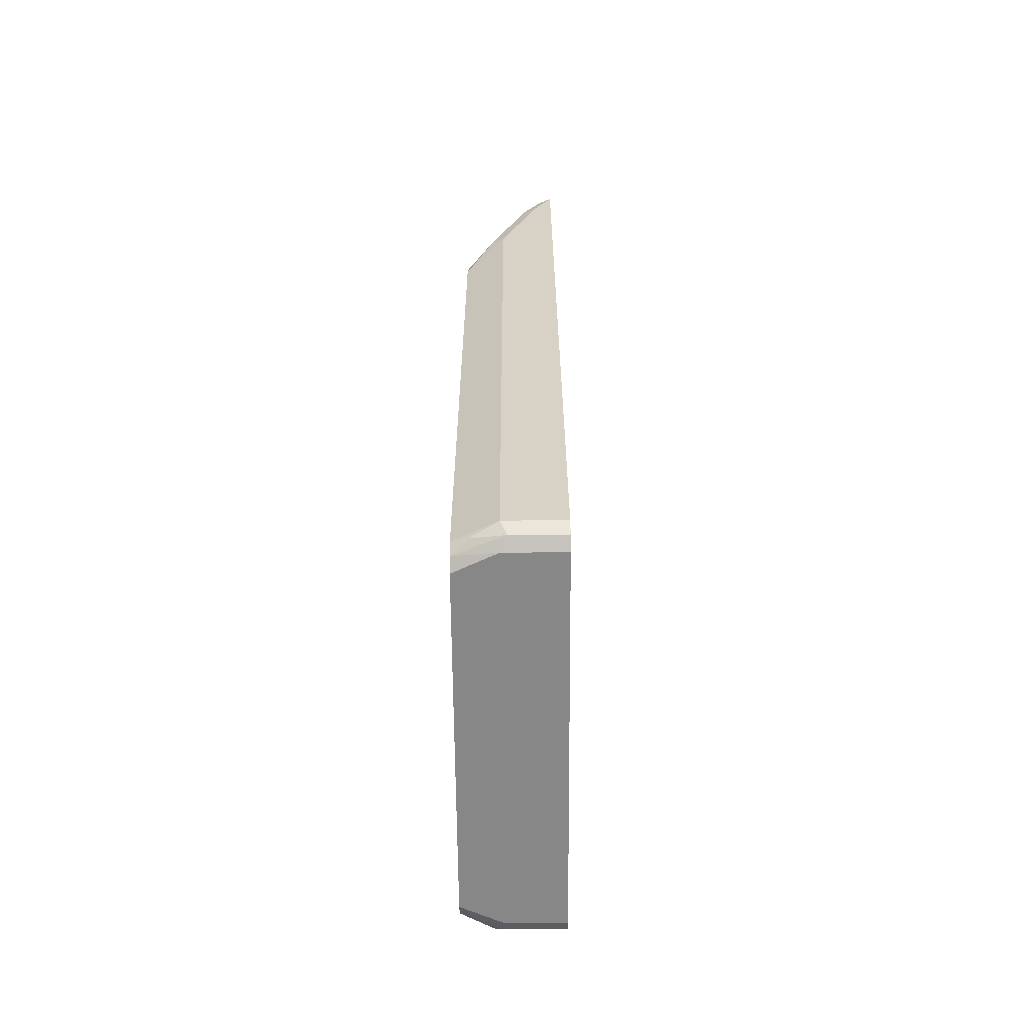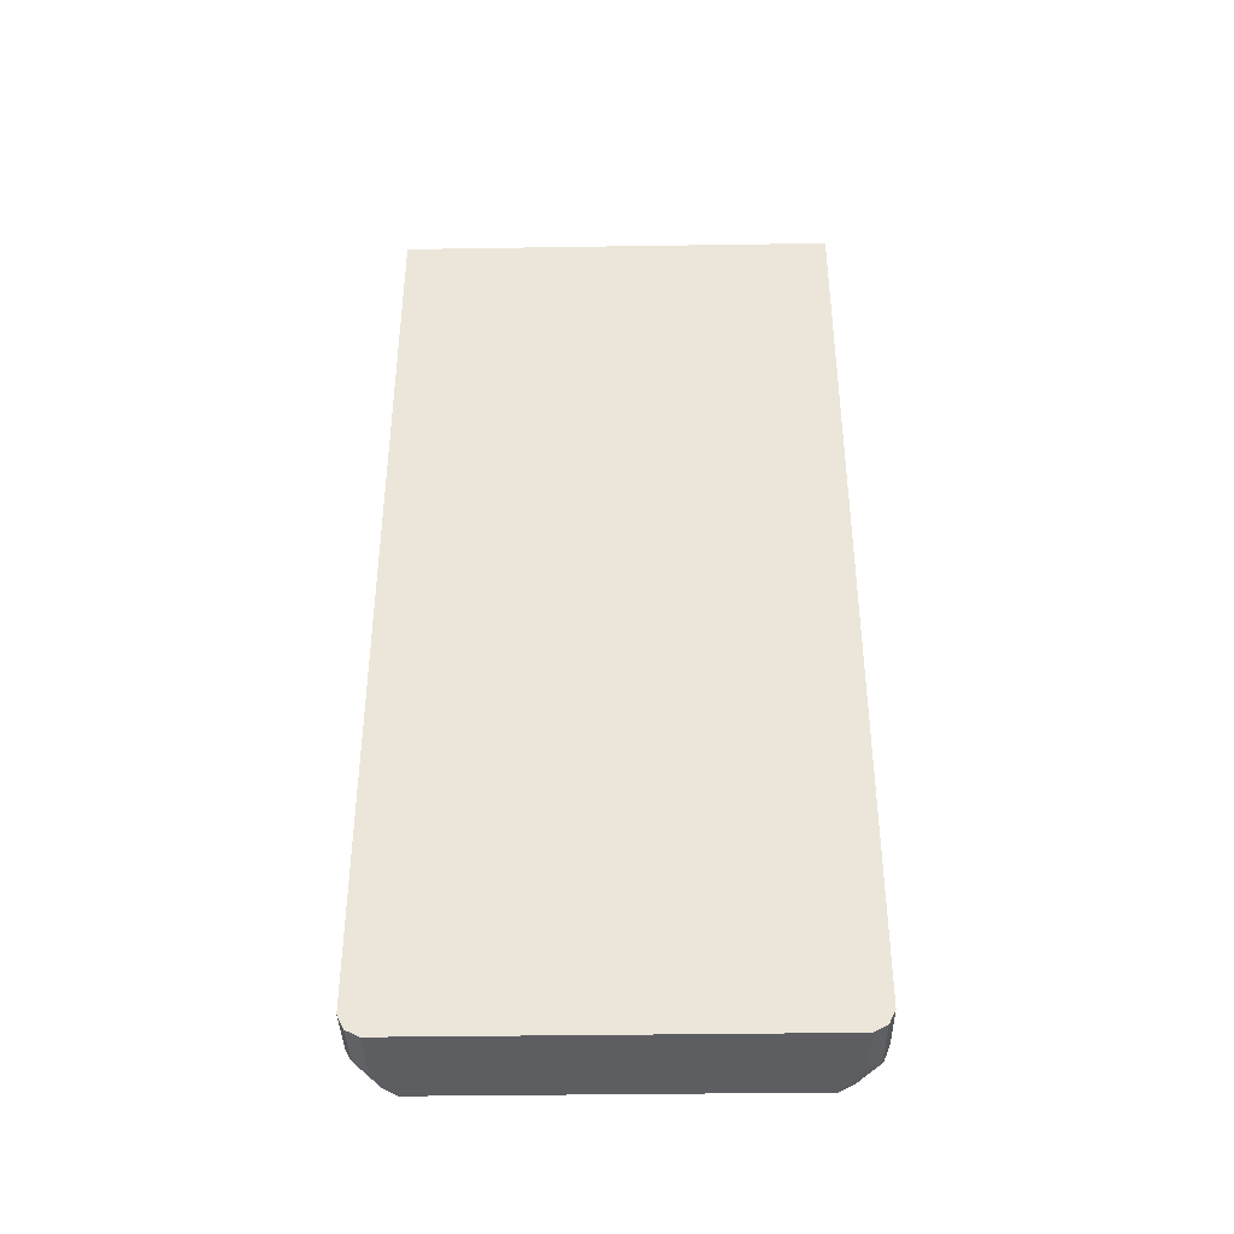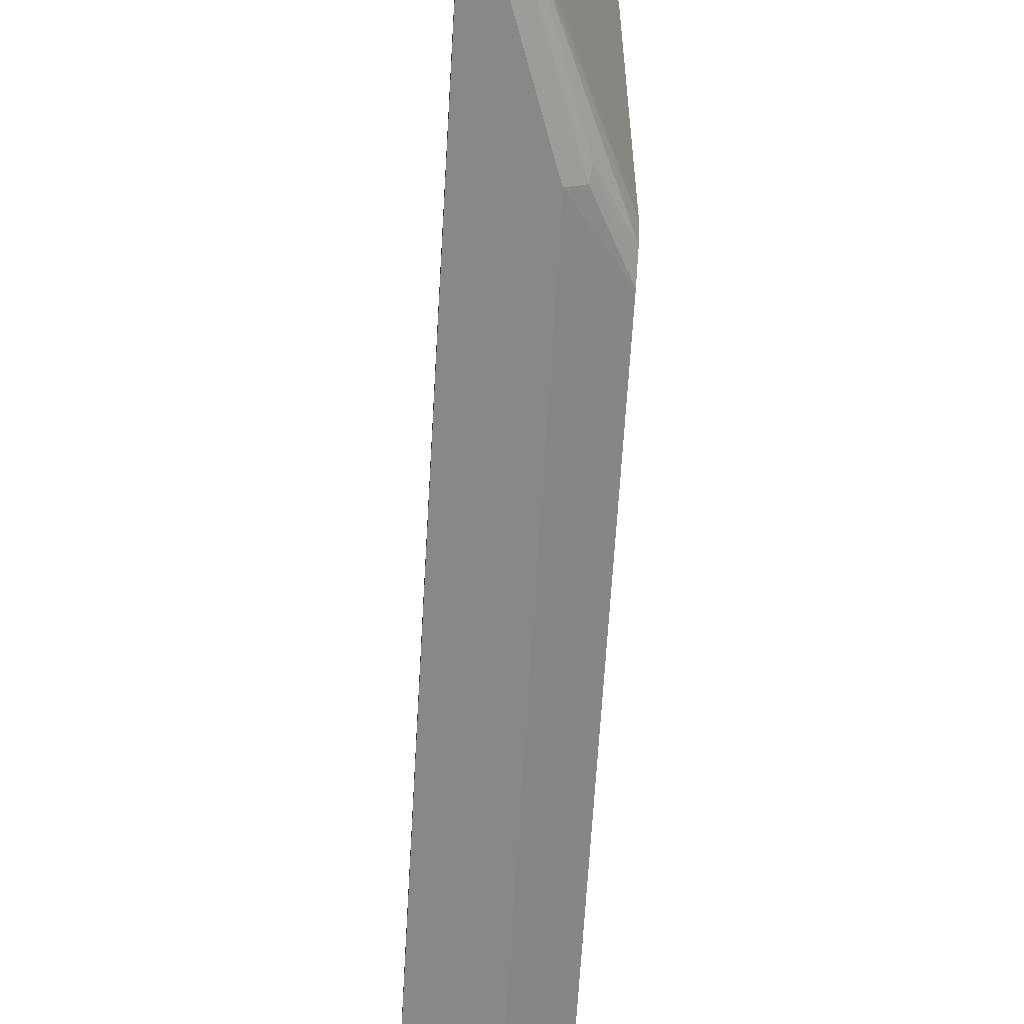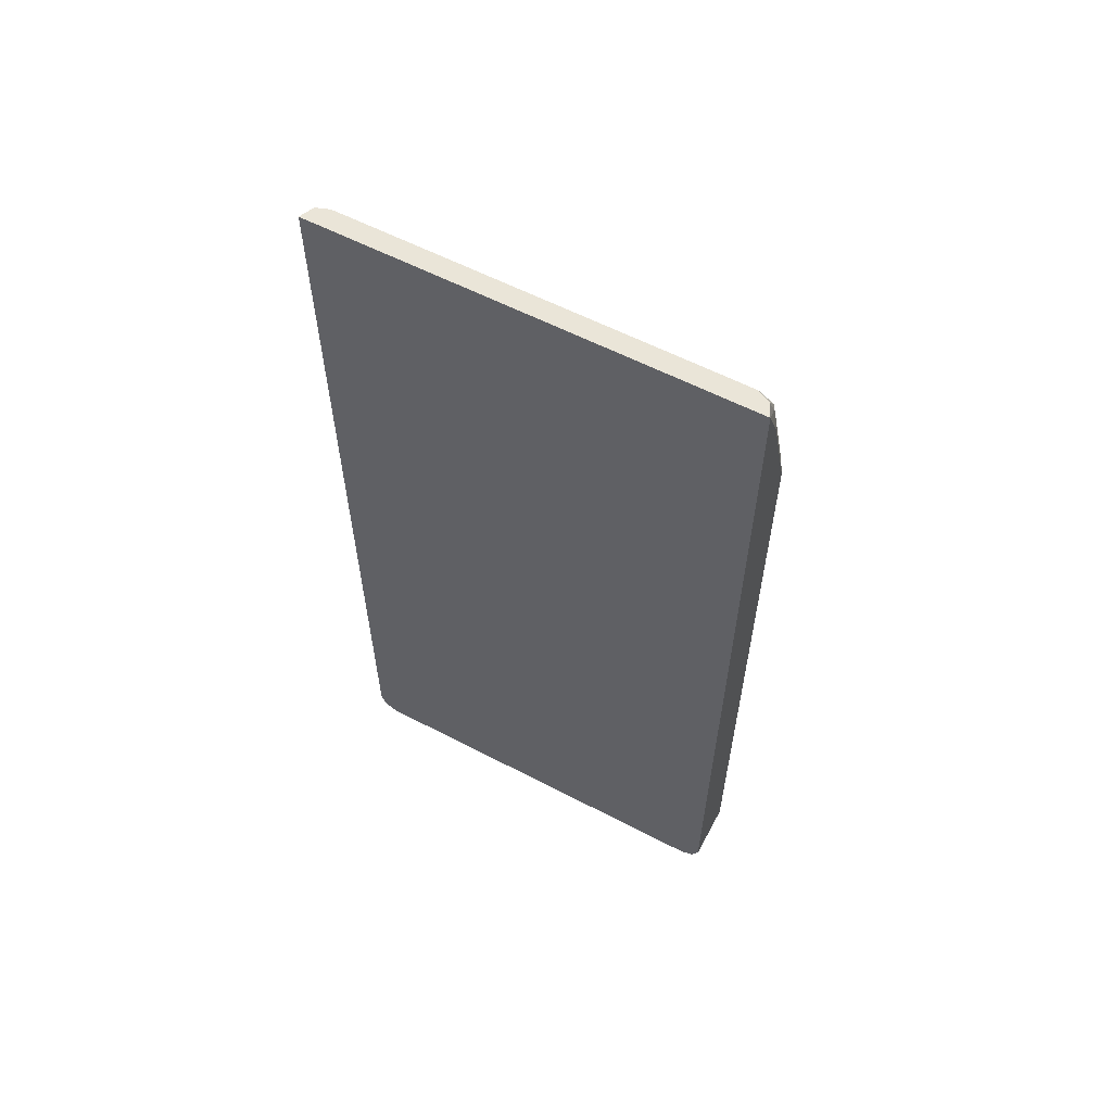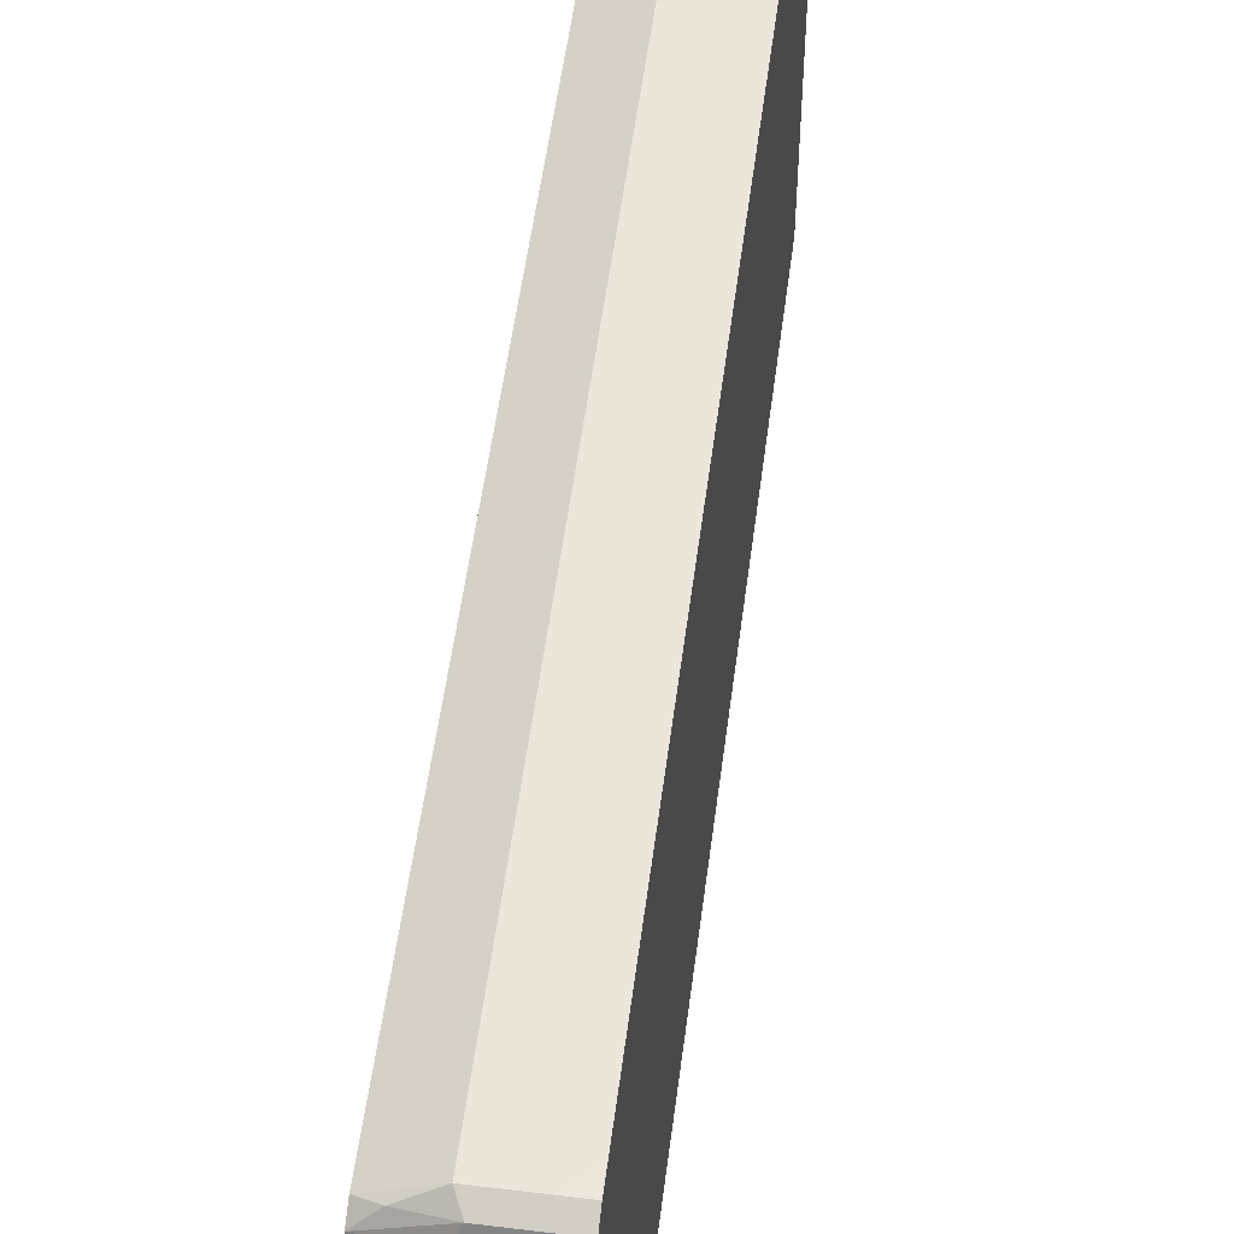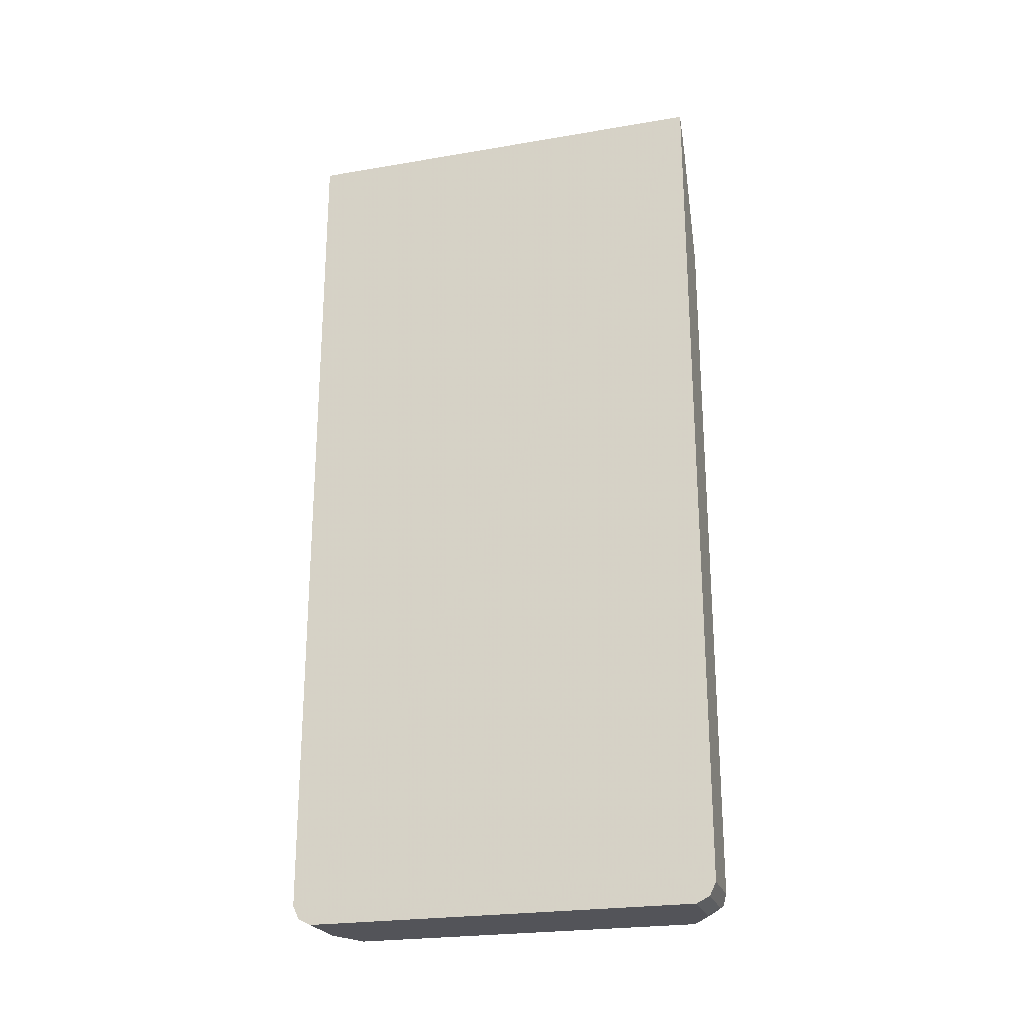
<metadata>
{"format":"obj","ext":"obj","renderer":"f3d","projection":"perspective","resolution":1024,"background":"white","views":[{"elev":-62.6,"azim":0.5,"up":"+Y"},{"elev":-38.9,"azim":91.1,"up":"+Y"},{"elev":-62.8,"azim":176.7,"up":"+Z"},{"elev":59.0,"azim":118.2,"up":"+Y"},{"elev":54.2,"azim":7.4,"up":"+Z"},{"elev":-23.9,"azim":105.8,"up":"+Y"}]}
</metadata>
<code>
v -0.2537 -0.8155 0.1993
v -0.2923 -0.8155 0.1812
v -0.2779 -0.8215 0.1872
v -0.2477 -0.8276 0.1933
v -0.2175 -0.8155 0.1993
v -0.2537 -0.145 0.1993
v -0.2923 -0.8179 0.18
v -0.2923 -0.2017 0.1812
v -0.2923 -0.8276 0.1751
v -0.1994 -0.8276 0.1933
v -0.2537 -0.8336 0.1812
v -0.1994 -0.8155 0.1993
v -0.1994 -0.7975 0.1993
v -0.2356 -0.09064 0.1993
v -0.2658 -0.139 0.1933
v -0.2923 -0.1991 0.1806
v -0.2923 -0.8336 0.1631
v -0.2175 -0.8336 0.1812
v -0.1994 -0.8335 0.1813
v -0.1994 -0.01823 0.1993
v -0.2175 -0.03627 0.1993
v -0.2296 -0.03023 0.1933
v -0.2923 -0.1813 0.1767
v -0.2923 -0.8336 -0.1631
v -0.1994 -0.8336 0.1632
v -0.1994 -0.0001059 0.1993
v -0.1994 0.0003839 0.1993
v -0.213 0.0003839 0.1937
v -0.2175 0.0003839 0.1812
v -0.2356 -0.03627 0.1812
v -0.2923 -0.1775 0.1713
v -0.2537 -0.8336 -0.1812
v -0.2923 -0.8276 -0.1751
v -0.2718 -0.829 -0.1835
v -0.1994 -0.8336 -0.1811
v -0.1994 0.0003839 -0.1993
v -0.2175 0.0003839 -0.1812
v -0.2356 -0.03627 -0.1812
v -0.2923 -0.1734 0.1631
v -0.2175 -0.8336 -0.1812
v -0.2537 -0.8276 -0.1933
v -0.2923 -0.8155 -0.1812
v -0.2628 -0.8246 -0.1948
v -0.1994 -0.8276 -0.1933
v -0.1994 -0.01823 -0.1993
v -0.2175 -0.03627 -0.1993
v -0.2197 -0.01815 -0.1948
v -0.2114 0.0003839 -0.1933
v -0.2173 0.0003839 -0.1815
v -0.2311 -0.02721 -0.1903
v -0.2923 -0.1742 -0.1662
v -0.2923 -0.1734 -0.1631
v -0.2537 -0.8155 -0.1993
v -0.2923 -0.2017 -0.1812
v -0.2175 -0.8155 -0.1993
v -0.1994 -0.8155 -0.1993
v -0.1994 -0.7975 -0.1993
v -0.2356 -0.09064 -0.1993
v -0.2296 -0.03627 -0.1933
v -0.2673 -0.1359 -0.1903
v -0.2923 -0.1813 -0.1767
v -0.2537 -0.145 -0.1993
v -0.2923 -0.1994 -0.1807
v -0.2658 -0.145 -0.1933
f 30 52 39
f 30 39 31
f 32 34 41
f 32 41 44
f 32 44 40
f 34 43 41
f 33 43 34
f 35 40 44
f 36 45 46
f 30 38 52
f 36 46 47
f 33 42 43
f 29 38 30
f 22 30 23
f 27 29 28
f 27 37 29
f 27 49 37
f 27 48 49
f 27 36 48
f 24 34 32
f 24 33 34
f 23 30 31
f 22 29 30
f 22 28 29
f 22 27 28
f 21 27 22
f 36 47 48
f 29 37 38
f 37 49 50
f 50 60 61
f 38 50 51
f 60 63 61
f 58 64 59
f 58 62 64
f 55 57 56
f 54 64 62
f 54 60 64
f 54 63 60
f 50 61 51
f 50 64 60
f 50 59 64
f 48 50 49
f 47 50 48
f 47 59 50
f 37 50 38
f 46 59 47
f 45 58 46
f 45 62 58
f 45 53 62
f 45 55 53
f 45 57 55
f 44 55 56
f 42 62 53
f 42 54 62
f 42 53 43
f 41 55 44
f 21 26 27
f 41 43 53
f 38 51 52
f 46 58 59
f 20 26 21
f 41 53 55
f 15 22 23
f 3 7 9
f 2 9 7
f 2 17 9
f 2 24 17
f 2 33 24
f 2 42 33
f 2 54 42
f 2 63 54
f 2 61 63
f 2 51 61
f 2 52 51
f 2 39 52
f 2 31 39
f 3 9 4
f 2 23 31
f 2 8 16
f 2 7 3
f 1 8 2
f 1 6 8
f 1 21 14
f 1 20 21
f 1 13 20
f 1 5 13
f 1 10 5
f 1 4 10
f 1 3 4
f 1 2 3
f 18 25 19
f 2 16 23
f 4 9 11
f 1 14 6
f 4 18 10
f 15 23 16
f 4 11 18
f 14 21 22
f 11 25 18
f 11 35 25
f 11 40 35
f 11 24 32
f 11 17 24
f 10 13 12
f 10 20 13
f 10 26 20
f 10 27 26
f 10 36 27
f 10 45 36
f 11 32 40
f 10 56 57
f 5 10 12
f 10 57 45
f 6 14 22
f 5 12 13
f 6 15 8
f 8 15 16
f 6 22 15
f 10 18 19
f 10 19 25
f 10 25 35
f 10 35 44
f 10 44 56
f 9 17 11

</code>
